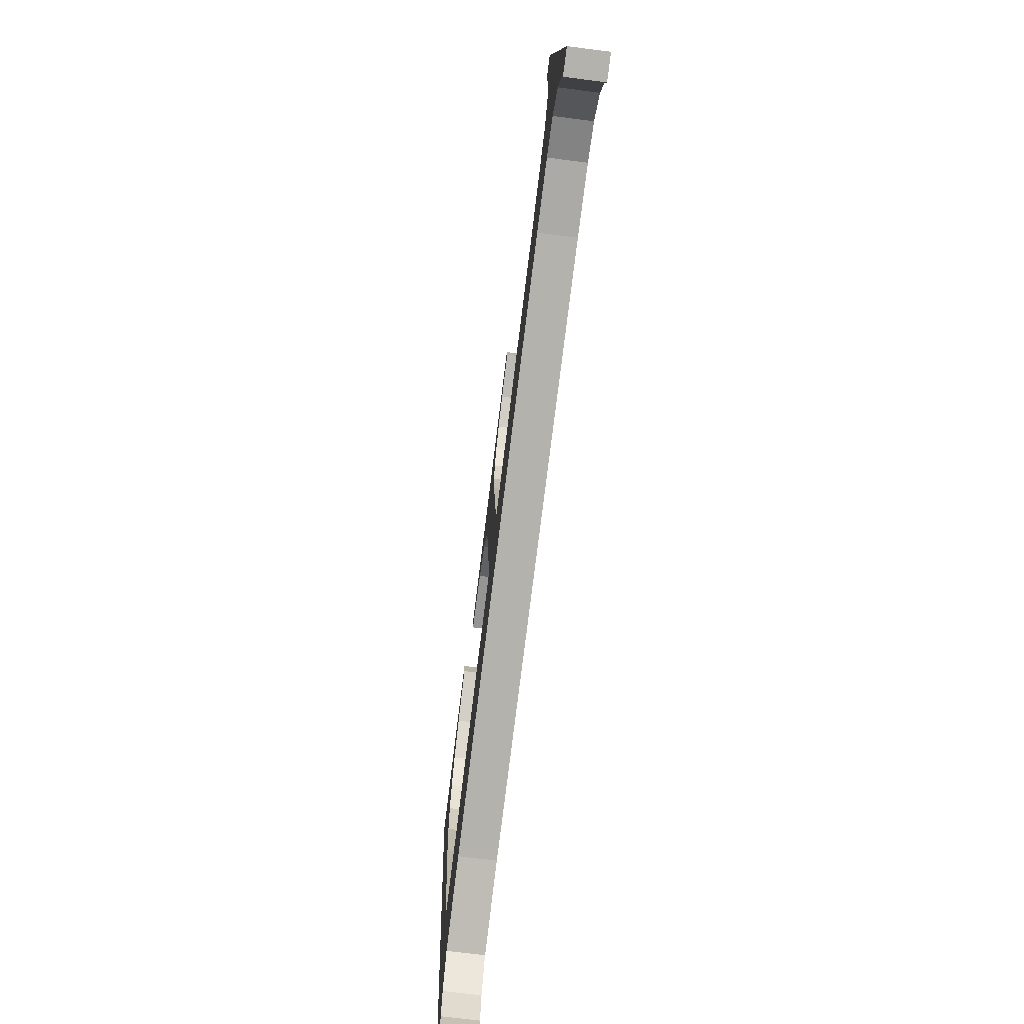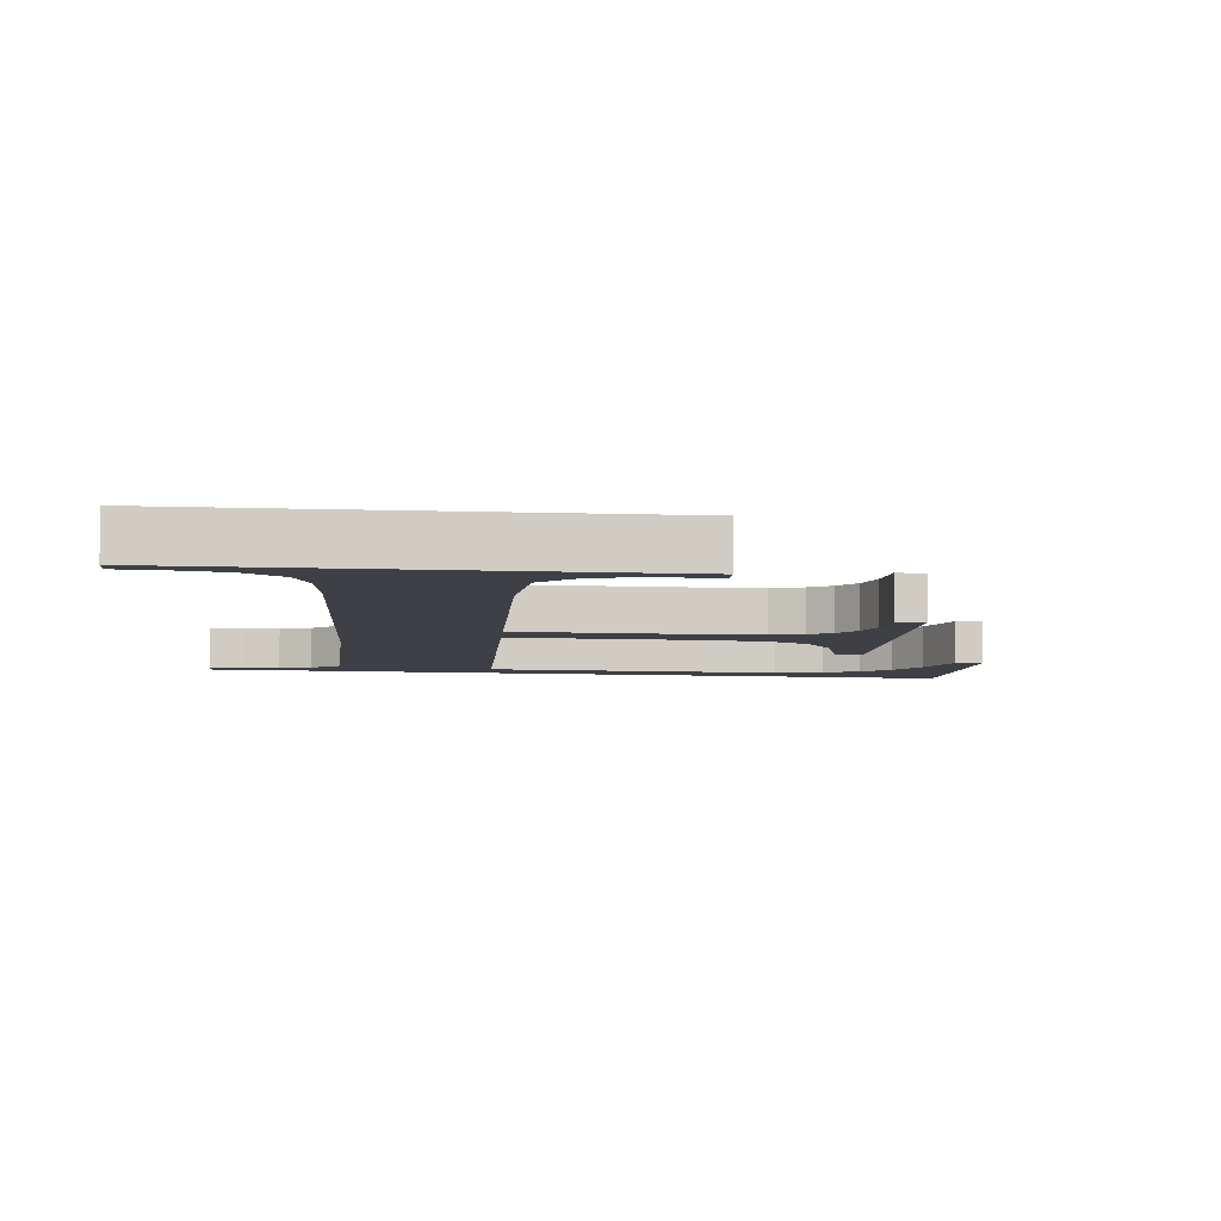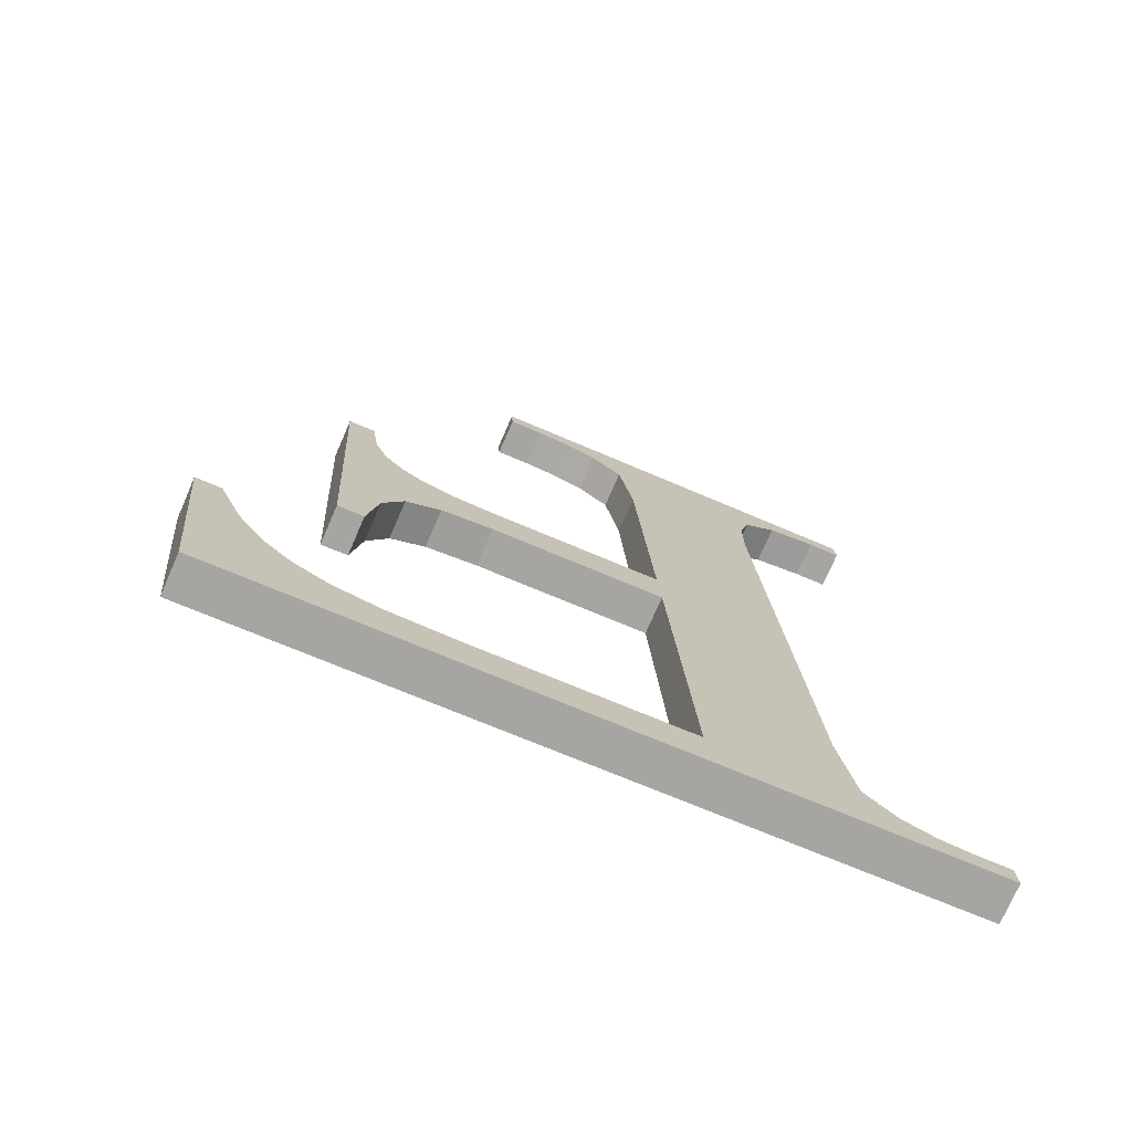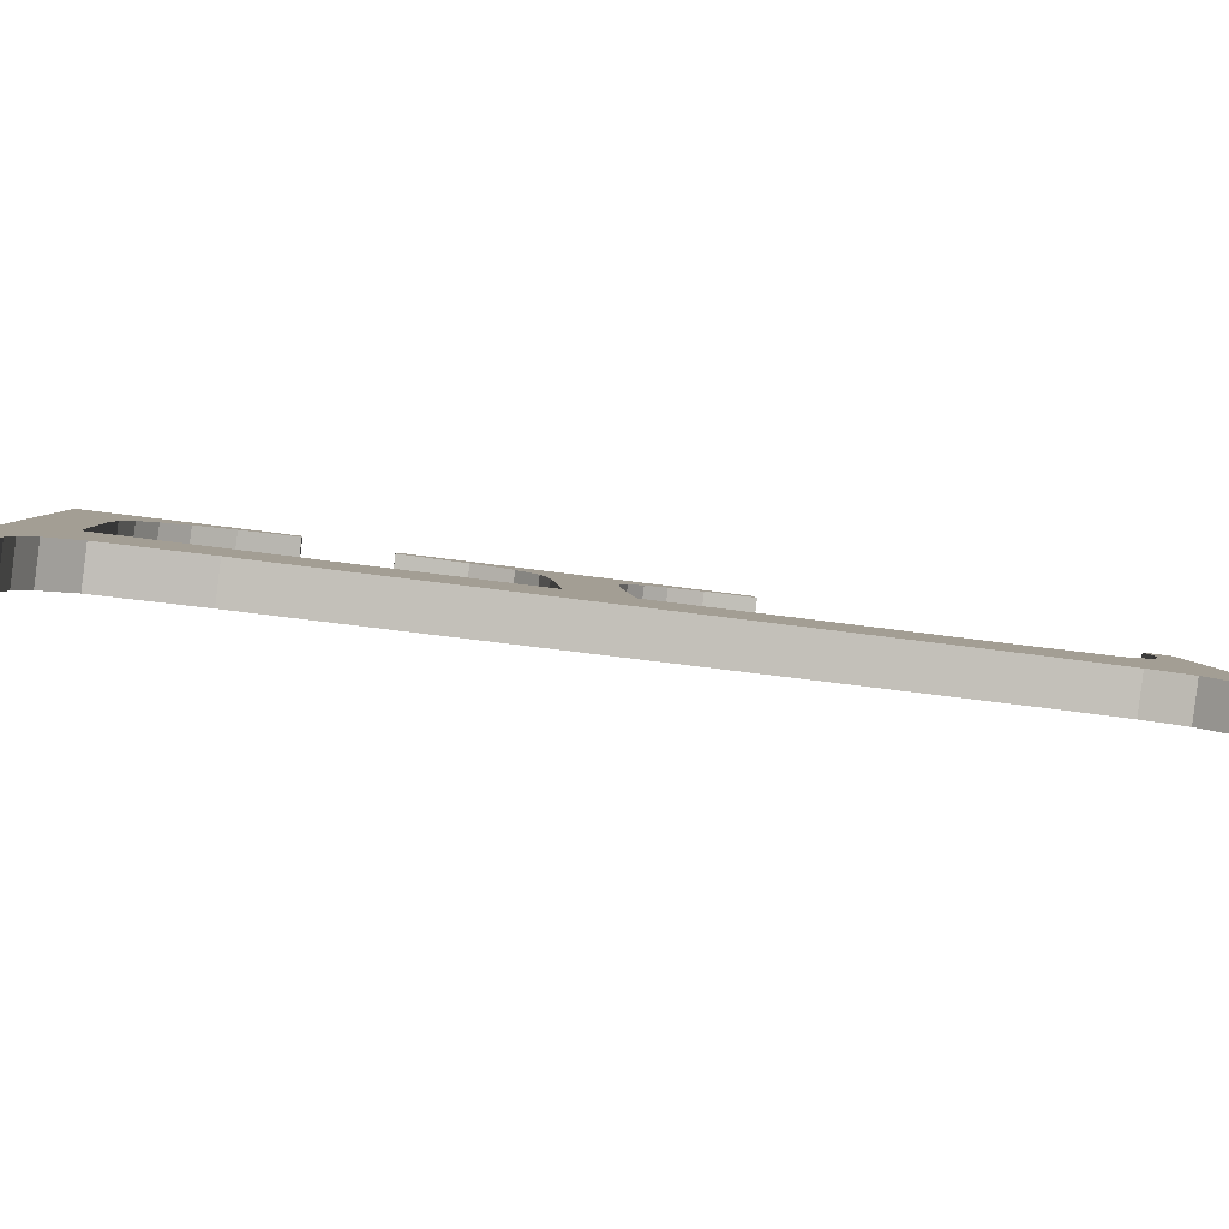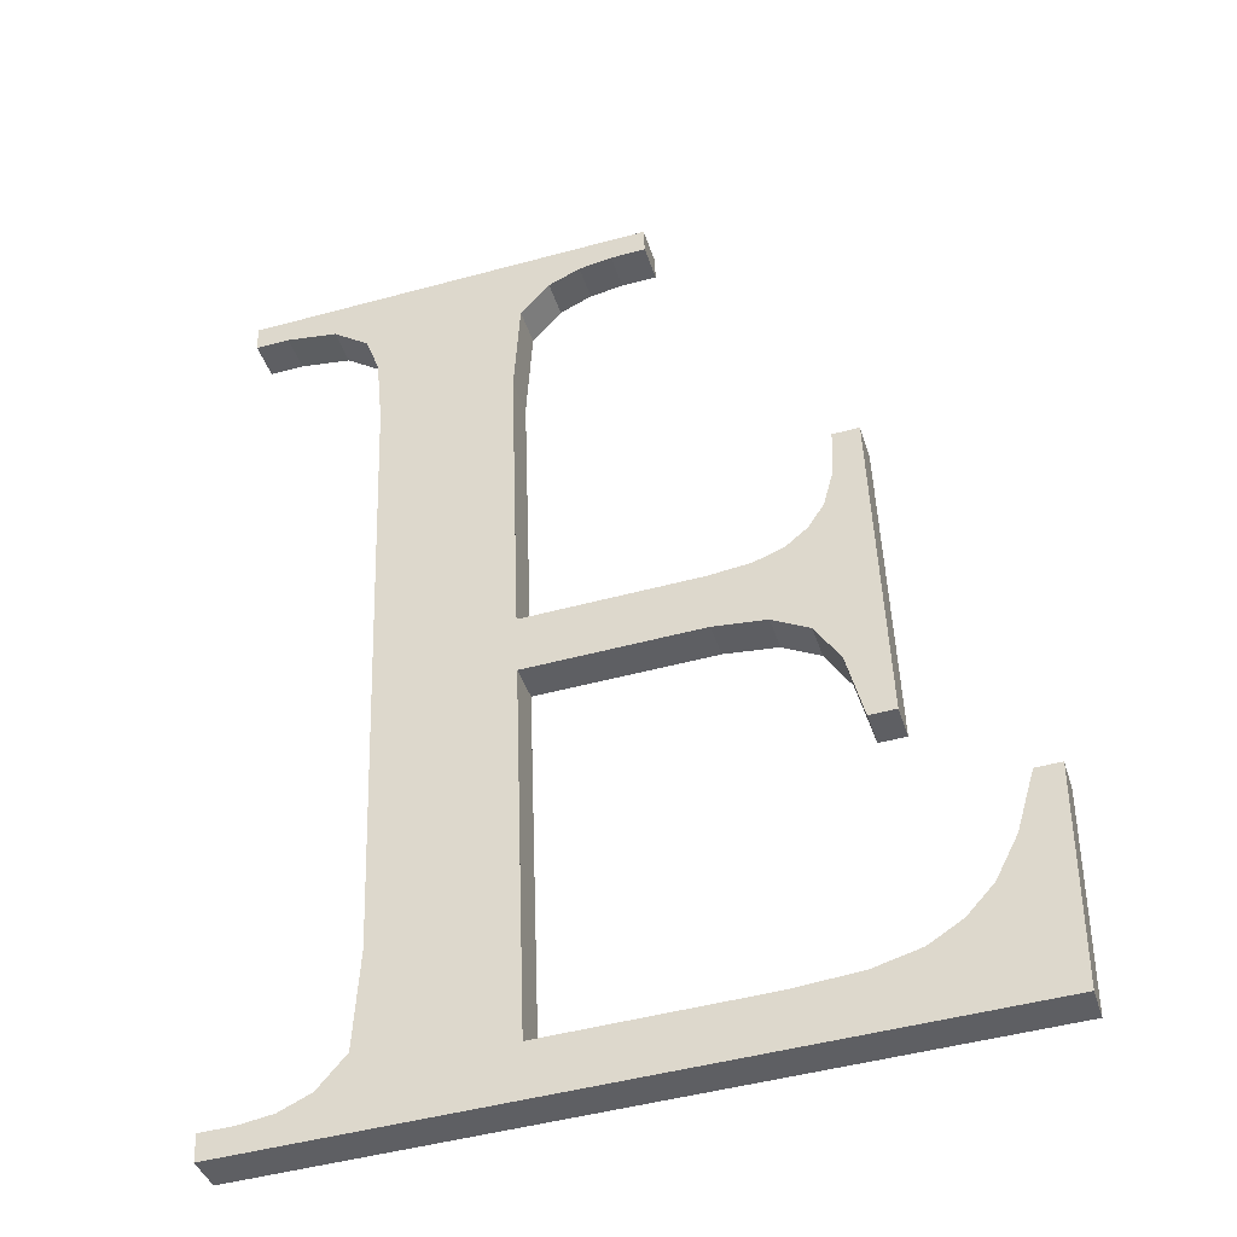
<metadata>
{"format":"obj","ext":"obj","renderer":"f3d","projection":"perspective","resolution":1024,"background":"white","views":[{"elev":10.7,"azim":-91.1,"up":"+Z"},{"elev":-12.4,"azim":-3.7,"up":"+Y"},{"elev":-66.9,"azim":156.3,"up":"+Z"},{"elev":3.5,"azim":-94.4,"up":"+Y"},{"elev":-47.9,"azim":17.0,"up":"+Z"}]}
</metadata>
<code>
o #ID1153
v 0.05407 0.03174 -0.1206
v 0.04685 0.0317 -0.1203
v 0.04685 0.03174 -0.1206
v 0.04719 0.0317 -0.1203
v 0.04753 0.0317 -0.1203
v 0.04785 0.03168 -0.1201
v 0.04961 0.03167 -0.1201
v 0.04815 0.03164 -0.1198
v 0.04824 0.03152 -0.1189
v 0.04824 0.03074 -0.1127
v 0.05175 0.03167 -0.1201
v 0.05241 0.03167 -0.12
v 0.05287 0.03165 -0.1199
v 0.05321 0.03163 -0.1197
v 0.05348 0.0316 -0.1195
v 0.05371 0.03154 -0.119
v 0.05391 0.03147 -0.1185
v 0.05416 0.03147 -0.1185
v 0.05138 0.0312 -0.1163
v 0.04961 0.03112 -0.1157
v 0.04961 0.0312 -0.1163
v 0.05138 0.03112 -0.1157
v 0.05191 0.03121 -0.1163
v 0.05181 0.03112 -0.1156
v 0.05211 0.03111 -0.1155
v 0.05227 0.03123 -0.1165
v 0.05233 0.03109 -0.1154
v 0.05251 0.03128 -0.1169
v 0.0525 0.03106 -0.1152
v 0.05261 0.03101 -0.1148
v 0.05265 0.03136 -0.1176
v 0.05265 0.03095 -0.1143
v 0.05291 0.03136 -0.1176
v 0.05291 0.03095 -0.1143
v 0.04719 0.03056 -0.1112
v 0.04685 0.03053 -0.1109
v 0.04685 0.03056 -0.1112
v 0.05101 0.03053 -0.1109
v 0.04771 0.03057 -0.1113
v 0.04807 0.03061 -0.1116
v 0.0482 0.03065 -0.1119
v 0.05001 0.03058 -0.1114
v 0.0497 0.03062 -0.1117
v 0.04961 0.03074 -0.1127
v 0.05033 0.03057 -0.1113
v 0.05066 0.03056 -0.1112
v 0.05101 0.03056 -0.1112
v 0.04961 0.03167 -0.1201
v 0.04961 0.03158 -0.1162
v 0.04961 0.0312 -0.1163
v 0.04961 0.03206 -0.12
v 0.04961 0.03158 -0.1162
v 0.05138 0.0312 -0.1163
v 0.04961 0.0312 -0.1163
v 0.05138 0.03158 -0.1162
v 0.05138 0.03158 -0.1162
v 0.05191 0.03121 -0.1163
v 0.05138 0.0312 -0.1163
v 0.05191 0.03159 -0.1163
v 0.05191 0.03159 -0.1163
v 0.05227 0.03123 -0.1165
v 0.05191 0.03121 -0.1163
v 0.05227 0.03162 -0.1165
v 0.05251 0.03167 -0.1169
v 0.05227 0.03123 -0.1165
v 0.05227 0.03162 -0.1165
v 0.05251 0.03128 -0.1169
v 0.05265 0.03175 -0.1175
v 0.05251 0.03128 -0.1169
v 0.05251 0.03167 -0.1169
v 0.05265 0.03136 -0.1176
v 0.05265 0.03175 -0.1175
v 0.05291 0.03136 -0.1176
v 0.05265 0.03136 -0.1176
v 0.05291 0.03175 -0.1175
v 0.05291 0.03136 -0.1176
v 0.05291 0.03134 -0.1143
v 0.05291 0.03095 -0.1143
v 0.05291 0.03175 -0.1175
v 0.05291 0.03134 -0.1143
v 0.05265 0.03095 -0.1143
v 0.05291 0.03095 -0.1143
v 0.05265 0.03134 -0.1143
v 0.05261 0.0314 -0.1148
v 0.05265 0.03095 -0.1143
v 0.05265 0.03134 -0.1143
v 0.05261 0.03101 -0.1148
v 0.0525 0.03144 -0.1151
v 0.05261 0.03101 -0.1148
v 0.05261 0.0314 -0.1148
v 0.0525 0.03106 -0.1152
v 0.05233 0.03147 -0.1153
v 0.0525 0.03106 -0.1152
v 0.0525 0.03144 -0.1151
v 0.05233 0.03109 -0.1154
v 0.05233 0.03147 -0.1153
v 0.05211 0.03111 -0.1155
v 0.05233 0.03109 -0.1154
v 0.05211 0.03149 -0.1155
v 0.05211 0.03149 -0.1155
v 0.05181 0.03112 -0.1156
v 0.05211 0.03111 -0.1155
v 0.05181 0.03151 -0.1156
v 0.05181 0.03151 -0.1156
v 0.05138 0.03112 -0.1157
v 0.05181 0.03112 -0.1156
v 0.05138 0.03151 -0.1156
v 0.05138 0.03151 -0.1156
v 0.04961 0.03112 -0.1157
v 0.05138 0.03112 -0.1157
v 0.04961 0.03151 -0.1156
v 0.04961 0.03112 -0.1157
v 0.04961 0.03113 -0.1126
v 0.04961 0.03074 -0.1127
v 0.04961 0.03151 -0.1156
v 0.04961 0.03074 -0.1127
v 0.0497 0.03101 -0.1116
v 0.0497 0.03062 -0.1117
v 0.04961 0.03113 -0.1126
v 0.0497 0.03062 -0.1117
v 0.05001 0.03097 -0.1113
v 0.05001 0.03058 -0.1114
v 0.0497 0.03101 -0.1116
v 0.05001 0.03097 -0.1113
v 0.05033 0.03057 -0.1113
v 0.05001 0.03058 -0.1114
v 0.05033 0.03095 -0.1112
v 0.05033 0.03095 -0.1112
v 0.05066 0.03056 -0.1112
v 0.05033 0.03057 -0.1113
v 0.05066 0.03095 -0.1112
v 0.05066 0.03095 -0.1112
v 0.05101 0.03056 -0.1112
v 0.05066 0.03056 -0.1112
v 0.05101 0.03095 -0.1112
v 0.05101 0.03056 -0.1112
v 0.05101 0.03092 -0.1109
v 0.05101 0.03053 -0.1109
v 0.05101 0.03095 -0.1112
v 0.05101 0.03092 -0.1109
v 0.04685 0.03053 -0.1109
v 0.05101 0.03053 -0.1109
v 0.04685 0.03092 -0.1109
v 0.04685 0.03095 -0.1112
v 0.04685 0.03053 -0.1109
v 0.04685 0.03092 -0.1109
v 0.04685 0.03056 -0.1112
v 0.04685 0.03095 -0.1112
v 0.04719 0.03056 -0.1112
v 0.04685 0.03056 -0.1112
v 0.04719 0.03095 -0.1112
v 0.04719 0.03095 -0.1112
v 0.04771 0.03057 -0.1113
v 0.04719 0.03056 -0.1112
v 0.04771 0.03096 -0.1113
v 0.04771 0.03096 -0.1113
v 0.04807 0.03061 -0.1116
v 0.04771 0.03057 -0.1113
v 0.04807 0.03099 -0.1115
v 0.0482 0.03104 -0.1119
v 0.04807 0.03061 -0.1116
v 0.04807 0.03099 -0.1115
v 0.0482 0.03065 -0.1119
v 0.04824 0.03113 -0.1126
v 0.0482 0.03065 -0.1119
v 0.0482 0.03104 -0.1119
v 0.04824 0.03074 -0.1127
v 0.04824 0.03191 -0.1188
v 0.04824 0.03074 -0.1127
v 0.04824 0.03113 -0.1126
v 0.04824 0.03152 -0.1189
v 0.04815 0.03203 -0.1198
v 0.04824 0.03152 -0.1189
v 0.04824 0.03191 -0.1188
v 0.04815 0.03164 -0.1198
v 0.04785 0.03207 -0.1201
v 0.04815 0.03164 -0.1198
v 0.04815 0.03203 -0.1198
v 0.04785 0.03168 -0.1201
v 0.04785 0.03207 -0.1201
v 0.04753 0.0317 -0.1203
v 0.04785 0.03168 -0.1201
v 0.04753 0.03209 -0.1202
v 0.04753 0.03209 -0.1202
v 0.04719 0.0317 -0.1203
v 0.04753 0.0317 -0.1203
v 0.04719 0.03209 -0.1203
v 0.04719 0.03209 -0.1203
v 0.04685 0.0317 -0.1203
v 0.04719 0.0317 -0.1203
v 0.04685 0.03209 -0.1203
v 0.04685 0.03213 -0.1205
v 0.04685 0.0317 -0.1203
v 0.04685 0.03209 -0.1203
v 0.04685 0.03174 -0.1206
v 0.04685 0.03213 -0.1205
v 0.05407 0.03174 -0.1206
v 0.04685 0.03174 -0.1206
v 0.05407 0.03213 -0.1205
v 0.05407 0.03174 -0.1206
v 0.05416 0.03186 -0.1184
v 0.05416 0.03147 -0.1185
v 0.05407 0.03213 -0.1205
v 0.05416 0.03186 -0.1184
v 0.05391 0.03147 -0.1185
v 0.05416 0.03147 -0.1185
v 0.05391 0.03186 -0.1184
v 0.05371 0.03193 -0.119
v 0.05391 0.03147 -0.1185
v 0.05391 0.03186 -0.1184
v 0.05371 0.03154 -0.119
v 0.05348 0.03198 -0.1194
v 0.05371 0.03154 -0.119
v 0.05371 0.03193 -0.119
v 0.05348 0.0316 -0.1195
v 0.05348 0.03198 -0.1194
v 0.05321 0.03163 -0.1197
v 0.05348 0.0316 -0.1195
v 0.05321 0.03202 -0.1197
v 0.05321 0.03202 -0.1197
v 0.05287 0.03165 -0.1199
v 0.05321 0.03163 -0.1197
v 0.05287 0.03204 -0.1199
v 0.05287 0.03204 -0.1199
v 0.05241 0.03167 -0.12
v 0.05287 0.03165 -0.1199
v 0.05241 0.03205 -0.12
v 0.05241 0.03205 -0.12
v 0.05175 0.03167 -0.1201
v 0.05241 0.03167 -0.12
v 0.05175 0.03206 -0.12
v 0.05175 0.03206 -0.12
v 0.04961 0.03167 -0.1201
v 0.05175 0.03167 -0.1201
v 0.04961 0.03206 -0.12
v 0.05101 0.03092 -0.1109
v 0.04685 0.03095 -0.1112
v 0.04685 0.03092 -0.1109
v 0.04719 0.03095 -0.1112
v 0.04771 0.03096 -0.1113
v 0.04807 0.03099 -0.1115
v 0.0482 0.03104 -0.1119
v 0.05001 0.03097 -0.1113
v 0.04824 0.03113 -0.1126
v 0.0497 0.03101 -0.1116
v 0.04824 0.03191 -0.1188
v 0.04961 0.03113 -0.1126
v 0.05033 0.03095 -0.1112
v 0.05066 0.03095 -0.1112
v 0.05101 0.03095 -0.1112
v 0.05138 0.03151 -0.1156
v 0.04961 0.03158 -0.1162
v 0.04961 0.03151 -0.1156
v 0.05138 0.03158 -0.1162
v 0.05181 0.03151 -0.1156
v 0.05191 0.03159 -0.1163
v 0.05211 0.03149 -0.1155
v 0.05227 0.03162 -0.1165
v 0.05233 0.03147 -0.1153
v 0.05251 0.03167 -0.1169
v 0.0525 0.03144 -0.1151
v 0.05261 0.0314 -0.1148
v 0.05265 0.03175 -0.1175
v 0.05265 0.03134 -0.1143
v 0.05291 0.03134 -0.1143
v 0.05291 0.03175 -0.1175
v 0.04719 0.03209 -0.1203
v 0.04685 0.03213 -0.1205
v 0.04685 0.03209 -0.1203
v 0.05407 0.03213 -0.1205
v 0.04753 0.03209 -0.1202
v 0.04785 0.03207 -0.1201
v 0.04961 0.03206 -0.12
v 0.04815 0.03203 -0.1198
v 0.05175 0.03206 -0.12
v 0.05241 0.03205 -0.12
v 0.05287 0.03204 -0.1199
v 0.05321 0.03202 -0.1197
v 0.05348 0.03198 -0.1194
v 0.05371 0.03193 -0.119
v 0.05391 0.03186 -0.1184
v 0.05416 0.03186 -0.1184
f 1 2 3
f 3 2 1
f 2 1 4
f 4 1 2
f 4 1 5
f 5 1 4
f 5 1 6
f 6 1 5
f 6 1 7
f 7 1 6
f 6 7 8
f 8 7 6
f 8 7 9
f 9 7 8
f 9 7 10
f 10 7 9
f 7 1 11
f 11 1 7
f 11 1 12
f 12 1 11
f 12 1 13
f 13 1 12
f 13 1 14
f 14 1 13
f 14 1 15
f 15 1 14
f 15 1 16
f 16 1 15
f 16 1 17
f 17 1 16
f 17 1 18
f 18 1 17
f 19 20 21
f 21 20 19
f 20 19 22
f 22 19 20
f 22 19 23
f 23 19 22
f 22 23 24
f 24 23 22
f 24 23 25
f 25 23 24
f 25 23 26
f 26 23 25
f 25 26 27
f 27 26 25
f 27 26 28
f 28 26 27
f 27 28 29
f 29 28 27
f 29 28 30
f 30 28 29
f 30 28 31
f 31 28 30
f 30 31 32
f 32 31 30
f 32 31 33
f 33 31 32
f 32 33 34
f 34 33 32
f 35 36 37
f 37 36 35
f 36 35 38
f 38 35 36
f 38 35 39
f 39 35 38
f 38 39 40
f 40 39 38
f 38 40 41
f 41 40 38
f 38 41 42
f 42 41 38
f 42 41 10
f 10 41 42
f 42 10 43
f 43 10 42
f 43 10 44
f 44 10 43
f 44 10 7
f 7 10 44
f 44 7 21
f 21 7 44
f 44 21 20
f 20 21 44
f 38 42 45
f 45 42 38
f 38 45 46
f 46 45 38
f 38 46 47
f 47 46 38
f 48 49 50
f 50 49 48
f 49 48 51
f 51 48 49
f 52 53 54
f 54 53 52
f 53 52 55
f 55 52 53
f 56 57 58
f 58 57 56
f 57 56 59
f 59 56 57
f 60 61 62
f 62 61 60
f 61 60 63
f 63 60 61
f 64 65 66
f 66 65 64
f 65 64 67
f 67 64 65
f 68 69 70
f 70 69 68
f 69 68 71
f 71 68 69
f 72 73 74
f 74 73 72
f 73 72 75
f 75 72 73
f 76 77 78
f 78 77 76
f 77 76 79
f 79 76 77
f 80 81 82
f 82 81 80
f 81 80 83
f 83 80 81
f 84 85 86
f 86 85 84
f 85 84 87
f 87 84 85
f 88 89 90
f 90 89 88
f 89 88 91
f 91 88 89
f 92 93 94
f 94 93 92
f 93 92 95
f 95 92 93
f 96 97 98
f 98 97 96
f 97 96 99
f 99 96 97
f 100 101 102
f 102 101 100
f 101 100 103
f 103 100 101
f 104 105 106
f 106 105 104
f 105 104 107
f 107 104 105
f 108 109 110
f 110 109 108
f 109 108 111
f 111 108 109
f 112 113 114
f 114 113 112
f 113 112 115
f 115 112 113
f 116 117 118
f 118 117 116
f 117 116 119
f 119 116 117
f 120 121 122
f 122 121 120
f 121 120 123
f 123 120 121
f 124 125 126
f 126 125 124
f 125 124 127
f 127 124 125
f 128 129 130
f 130 129 128
f 129 128 131
f 131 128 129
f 132 133 134
f 134 133 132
f 133 132 135
f 135 132 133
f 136 137 138
f 138 137 136
f 137 136 139
f 139 136 137
f 140 141 142
f 142 141 140
f 141 140 143
f 143 140 141
f 144 145 146
f 146 145 144
f 145 144 147
f 147 144 145
f 148 149 150
f 150 149 148
f 149 148 151
f 151 148 149
f 152 153 154
f 154 153 152
f 153 152 155
f 155 152 153
f 156 157 158
f 158 157 156
f 157 156 159
f 159 156 157
f 160 161 162
f 162 161 160
f 161 160 163
f 163 160 161
f 164 165 166
f 166 165 164
f 165 164 167
f 167 164 165
f 168 169 170
f 170 169 168
f 169 168 171
f 171 168 169
f 172 173 174
f 174 173 172
f 173 172 175
f 175 172 173
f 176 177 178
f 178 177 176
f 177 176 179
f 179 176 177
f 180 181 182
f 182 181 180
f 181 180 183
f 183 180 181
f 184 185 186
f 186 185 184
f 185 184 187
f 187 184 185
f 188 189 190
f 190 189 188
f 189 188 191
f 191 188 189
f 192 193 194
f 194 193 192
f 193 192 195
f 195 192 193
f 196 197 198
f 198 197 196
f 197 196 199
f 199 196 197
f 200 201 202
f 202 201 200
f 201 200 203
f 203 200 201
f 204 205 206
f 206 205 204
f 205 204 207
f 207 204 205
f 208 209 210
f 210 209 208
f 209 208 211
f 211 208 209
f 212 213 214
f 214 213 212
f 213 212 215
f 215 212 213
f 216 217 218
f 218 217 216
f 217 216 219
f 219 216 217
f 220 221 222
f 222 221 220
f 221 220 223
f 223 220 221
f 224 225 226
f 226 225 224
f 225 224 227
f 227 224 225
f 228 229 230
f 230 229 228
f 229 228 231
f 231 228 229
f 232 233 234
f 234 233 232
f 233 232 235
f 235 232 233
f 236 237 238
f 238 237 236
f 237 236 239
f 239 236 237
f 239 236 240
f 240 236 239
f 240 236 241
f 241 236 240
f 241 236 242
f 242 236 241
f 242 236 243
f 243 236 242
f 242 243 244
f 244 243 242
f 244 243 245
f 245 243 244
f 244 245 246
f 246 245 244
f 246 245 247
f 247 245 246
f 243 236 248
f 248 236 243
f 248 236 249
f 249 236 248
f 249 236 250
f 250 236 249
f 251 252 253
f 253 252 251
f 252 251 254
f 254 251 252
f 254 251 255
f 255 251 254
f 254 255 256
f 256 255 254
f 256 255 257
f 257 255 256
f 256 257 258
f 258 257 256
f 258 257 259
f 259 257 258
f 258 259 260
f 260 259 258
f 260 259 261
f 261 259 260
f 260 261 262
f 262 261 260
f 260 262 263
f 263 262 260
f 263 262 264
f 264 262 263
f 263 264 265
f 265 264 263
f 263 265 266
f 266 265 263
f 267 268 269
f 269 268 267
f 268 267 270
f 270 267 268
f 270 267 271
f 271 267 270
f 270 271 272
f 272 271 270
f 270 272 273
f 273 272 270
f 273 272 274
f 274 272 273
f 273 274 246
f 246 274 273
f 273 246 247
f 247 246 273
f 273 247 253
f 253 247 273
f 273 253 252
f 252 253 273
f 270 273 275
f 275 273 270
f 270 275 276
f 276 275 270
f 270 276 277
f 277 276 270
f 270 277 278
f 278 277 270
f 270 278 279
f 279 278 270
f 270 279 280
f 280 279 270
f 270 280 281
f 281 280 270
f 270 281 282
f 282 281 270

</code>
